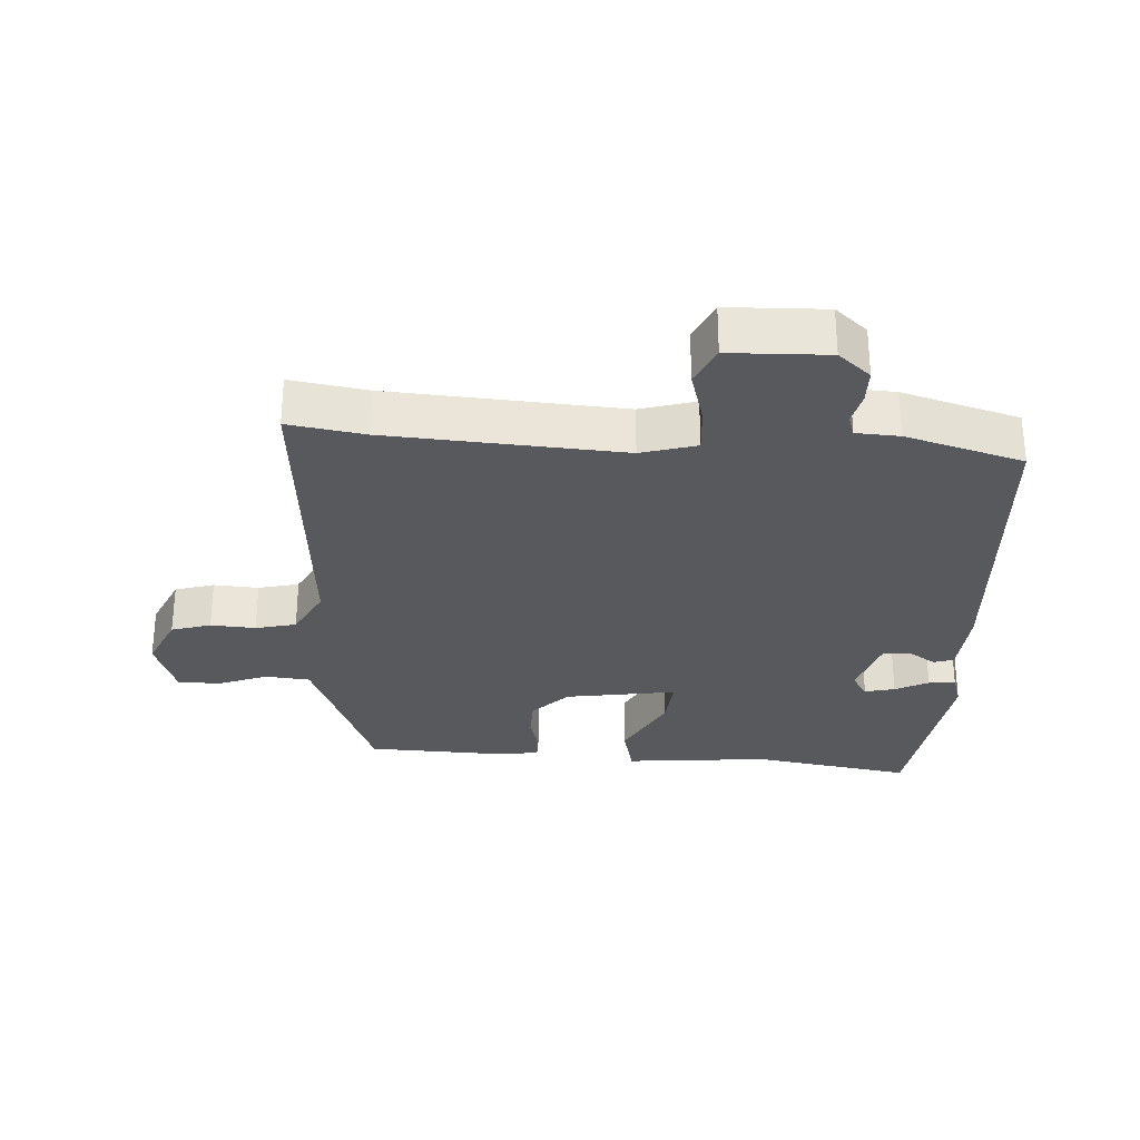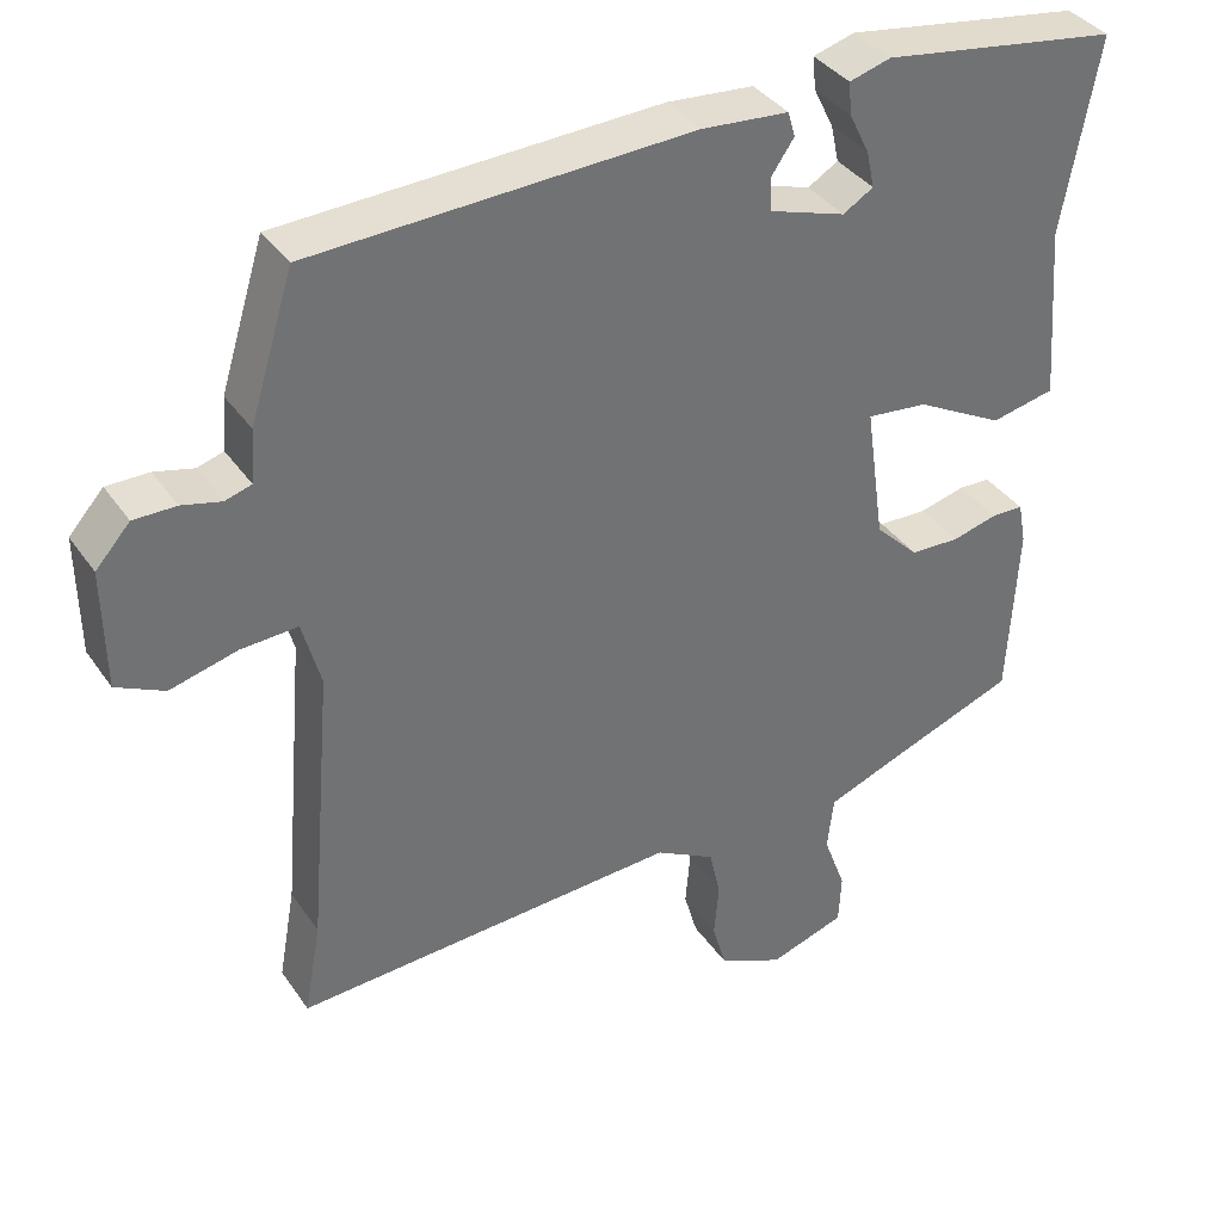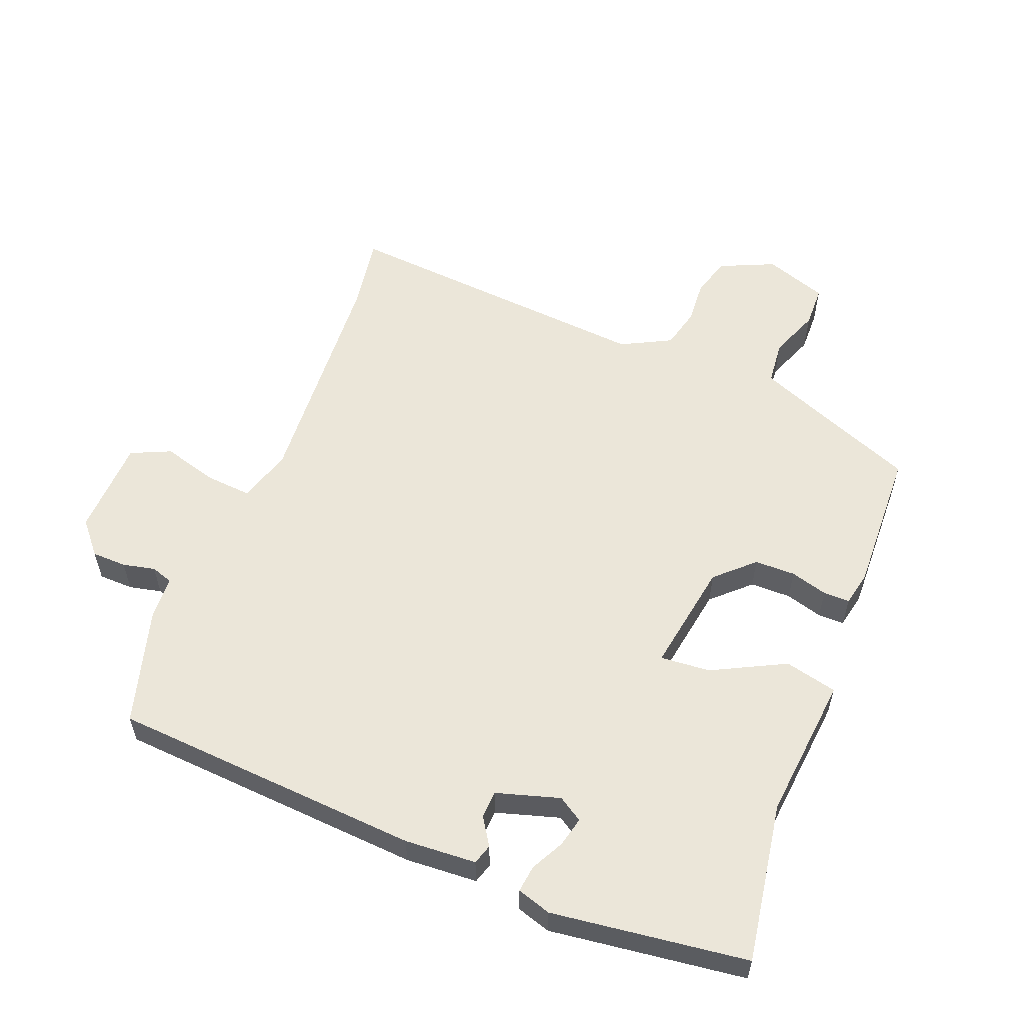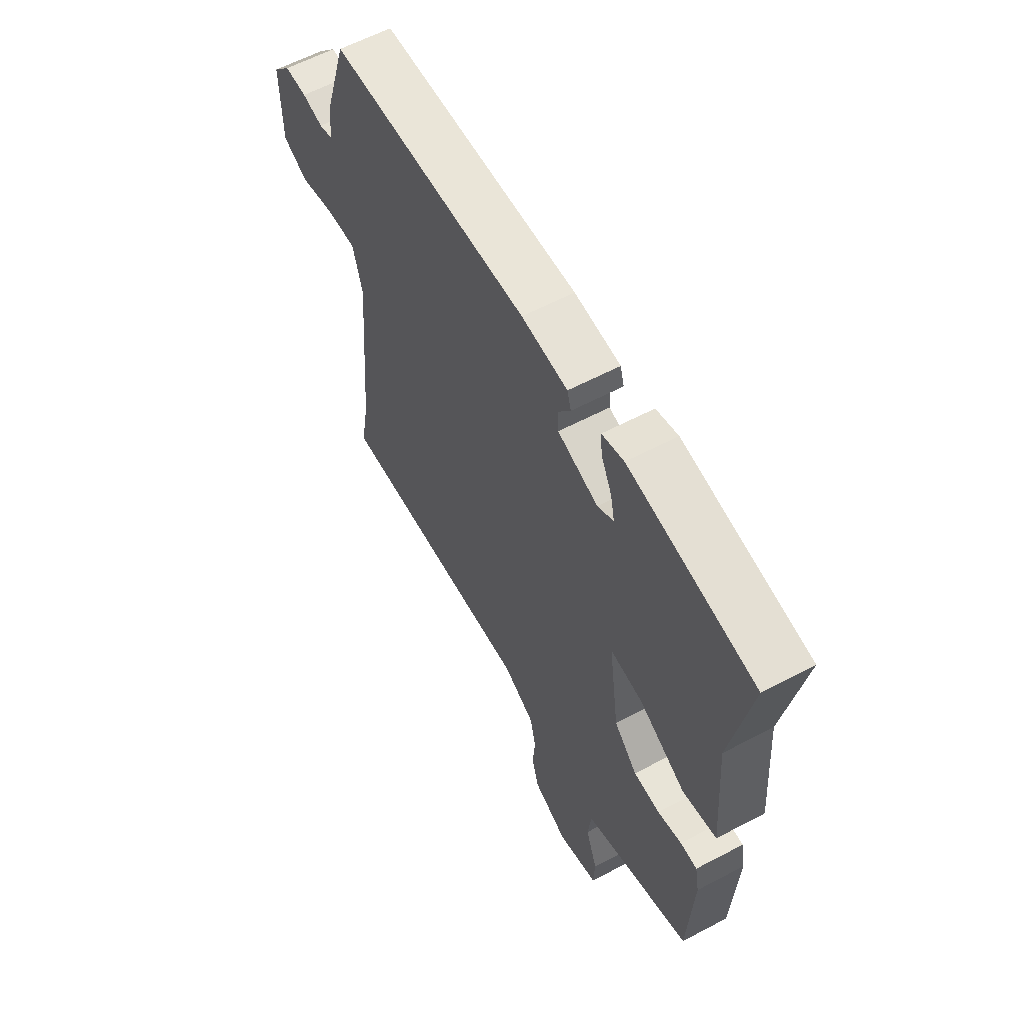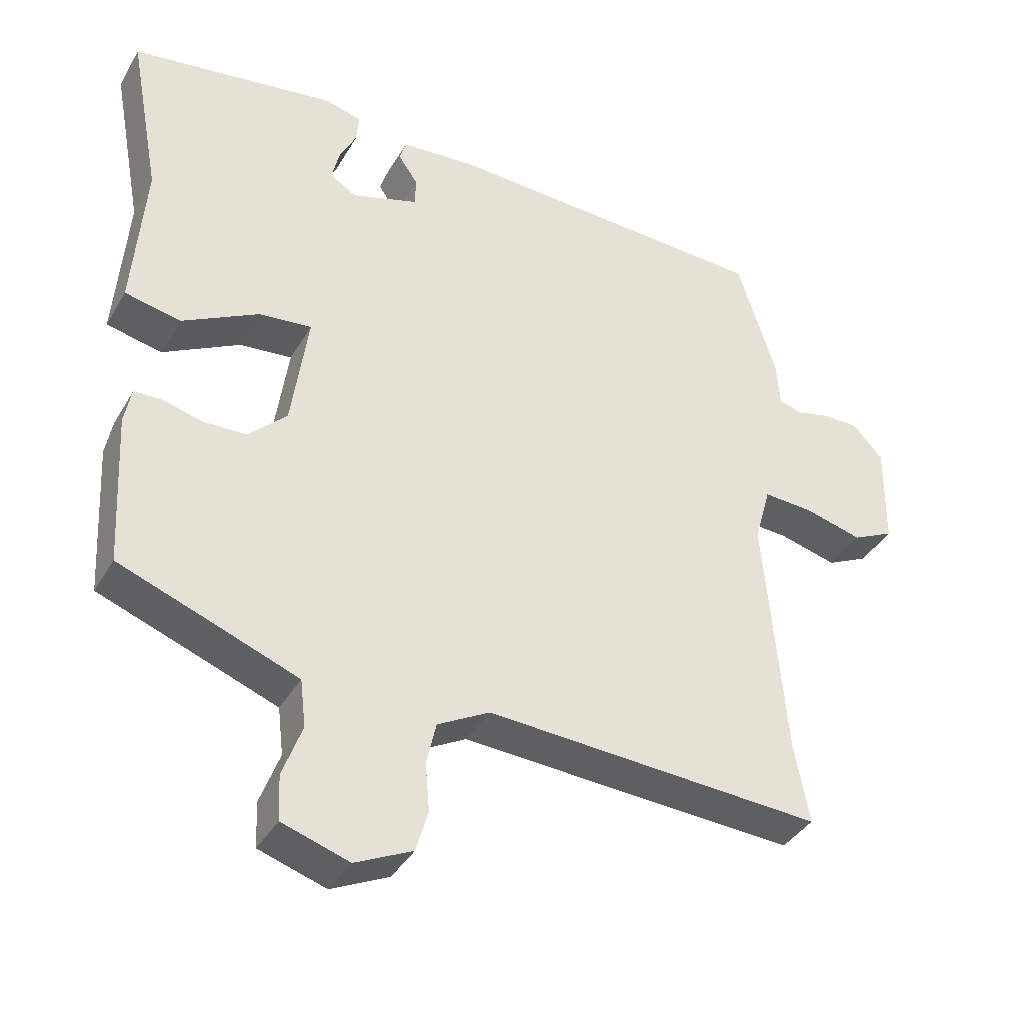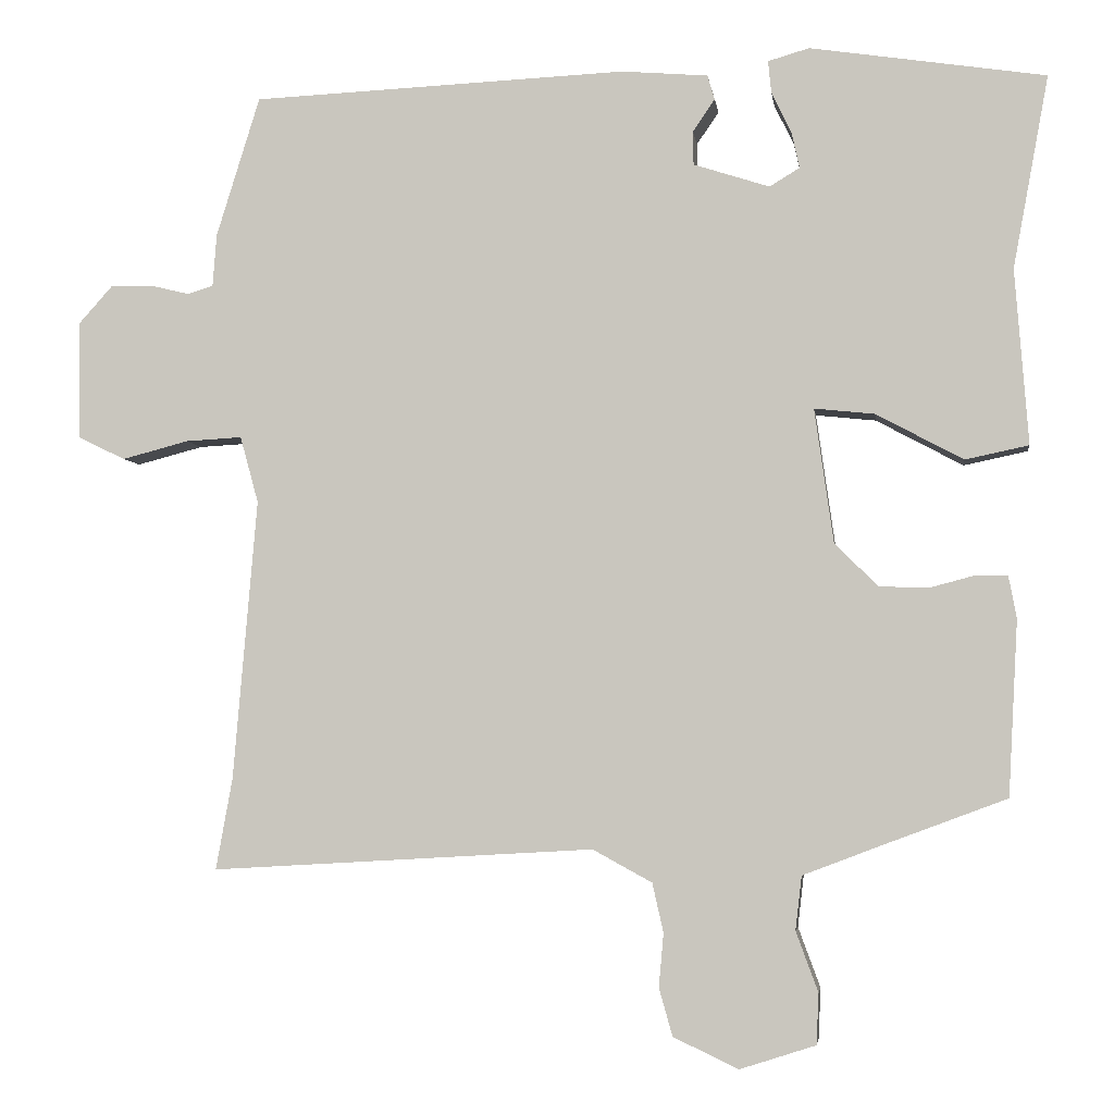
<metadata>
{"format":"obj","ext":"obj","renderer":"f3d","projection":"perspective","resolution":1024,"background":"white","views":[{"elev":-29.4,"azim":-92.5,"up":"+Y"},{"elev":36.9,"azim":-30.3,"up":"+Z"},{"elev":57.0,"azim":22.8,"up":"+Y"},{"elev":60.1,"azim":61.6,"up":"+Z"},{"elev":-38.4,"azim":152.8,"up":"+Z"},{"elev":-4.0,"azim":7.6,"up":"+Z"}]}
</metadata>
<code>
v 0.556 0.07 0.48
v 0.511 0.07 0.237
v 0.528 0.07 0.016
v 0.448 0.07 -0.001
v 0.338 0.07 0.058
v 0.262 0.07 0.066
v 0.286 0.07 -0.104
v 0.341 0.07 -0.158
v 0.403 0.07 -0.16
v 0.46 0.07 -0.145
v 0.5 0.07 -0.146
v 0.51 0.07 -0.199
v 0.498 0.07 -0.42
v 0.348 0.07 -0.476
v 0.243 0.07 -0.516
v 0.235 0.07 -0.584
v 0.263 0.07 -0.66
v 0.26 0.07 -0.724
v 0.164 0.07 -0.755
v 0.082 0.07 -0.716
v 0.065 0.07 -0.656
v 0.071 0.07 -0.588
v 0.057 0.07 -0.526
v -0.018 0.07 -0.485
v -0.502 0.07 -0.513
v -0.481 0.07 -0.397
v -0.451 0.07 -0.043
v -0.474 0.07 0.041
v -0.545 0.07 0.037
v -0.629 0.07 0.015
v -0.689 0.07 0.044
v -0.691 0.07 0.193
v -0.648 0.07 0.241
v -0.595 0.07 0.241
v -0.546 0.07 0.229
v -0.513 0.07 0.239
v -0.508 0.07 0.305
v -0.453 0.07 0.482
v 0.021 0.07 0.503
v 0.13 0.07 0.494
v 0.139 0.07 0.463
v 0.111 0.07 0.422
v 0.112 0.07 0.38
v 0.208 0.07 0.349
v 0.246 0.07 0.372
v 0.236 0.07 0.418
v 0.211 0.07 0.469
v 0.207 0.07 0.51
v 0.259 0.07 0.525
v 0.556 0 0.48
v 0.511 0 0.237
v 0.528 0 0.016
v 0.448 0 -0.001
v 0.338 0 0.058
v 0.262 0 0.066
v 0.286 0 -0.104
v 0.341 0 -0.158
v 0.403 0 -0.16
v 0.46 0 -0.145
v 0.5 0 -0.146
v 0.51 0 -0.199
v 0.498 0 -0.42
v 0.348 0 -0.476
v 0.243 0 -0.516
v 0.235 0 -0.584
v 0.263 0 -0.66
v 0.26 0 -0.724
v 0.164 0 -0.755
v 0.082 0 -0.716
v 0.065 0 -0.656
v 0.071 0 -0.588
v 0.057 0 -0.526
v -0.018 0 -0.485
v -0.502 0 -0.513
v -0.481 0 -0.397
v -0.451 0 -0.043
v -0.474 0 0.041
v -0.545 0 0.037
v -0.629 0 0.015
v -0.689 0 0.044
v -0.691 0 0.193
v -0.648 0 0.241
v -0.595 0 0.241
v -0.546 0 0.229
v -0.513 0 0.239
v -0.508 0 0.305
v -0.453 0 0.482
v 0.021 0 0.503
v 0.13 0 0.494
v 0.139 0 0.463
v 0.111 0 0.422
v 0.112 0 0.38
v 0.208 0 0.349
v 0.246 0 0.372
v 0.236 0 0.418
v 0.211 0 0.469
v 0.207 0 0.51
v 0.259 0 0.525
f 49 1 2
f 48 49 2
f 47 48 2
f 46 47 2
f 3 4 5
f 2 3 5
f 46 2 5
f 45 46 5
f 44 45 5 6
f 43 44 6 7
f 40 41 42
f 39 40 42
f 38 39 42
f 37 38 42
f 36 37 42
f 35 36 42 43
f 33 34 35
f 32 33 35
f 31 32 35
f 30 31 35
f 29 30 35
f 28 29 35 43
f 27 28 43 7
f 24 25 26
f 27 7 8
f 26 27 8
f 24 26 8
f 20 21 22
f 19 20 22
f 18 19 22
f 17 18 22
f 16 17 22
f 15 16 22 23
f 24 8 9
f 23 24 9
f 15 23 9
f 14 15 9
f 12 13 14
f 11 12 14
f 10 11 14
f 9 10 14
f 51 50 98
f 51 98 97
f 51 97 96
f 51 96 95
f 54 53 52
f 54 52 51
f 54 51 95
f 54 95 94
f 55 54 94 93
f 56 55 93 92
f 91 90 89
f 91 89 88
f 91 88 87
f 91 87 86
f 91 86 85
f 92 91 85 84
f 84 83 82
f 84 82 81
f 84 81 80
f 84 80 79
f 84 79 78
f 92 84 78 77
f 56 92 77 76
f 75 74 73
f 57 56 76
f 57 76 75
f 57 75 73
f 71 70 69
f 71 69 68
f 71 68 67
f 71 67 66
f 71 66 65
f 72 71 65 64
f 58 57 73
f 58 73 72
f 58 72 64
f 58 64 63
f 63 62 61
f 63 61 60
f 63 60 59
f 63 59 58
f 1 50 51 2
f 2 51 52 3
f 3 52 53 4
f 4 53 54 5
f 5 54 55 6
f 6 55 56 7
f 7 56 57 8
f 8 57 58 9
f 9 58 59 10
f 10 59 60 11
f 11 60 61 12
f 12 61 62 13
f 13 62 63 14
f 14 63 64 15
f 15 64 65 16
f 16 65 66 17
f 17 66 67 18
f 18 67 68 19
f 19 68 69 20
f 20 69 70 21
f 21 70 71 22
f 22 71 72 23
f 23 72 73 24
f 24 73 74 25
f 25 74 75 26
f 26 75 76 27
f 27 76 77 28
f 28 77 78 29
f 29 78 79 30
f 30 79 80 31
f 31 80 81 32
f 32 81 82 33
f 33 82 83 34
f 34 83 84 35
f 35 84 85 36
f 36 85 86 37
f 37 86 87 38
f 38 87 88 39
f 39 88 89 40
f 40 89 90 41
f 41 90 91 42
f 42 91 92 43
f 43 92 93 44
f 44 93 94 45
f 45 94 95 46
f 46 95 96 47
f 47 96 97 48
f 48 97 98 49
f 49 98 50 1

</code>
